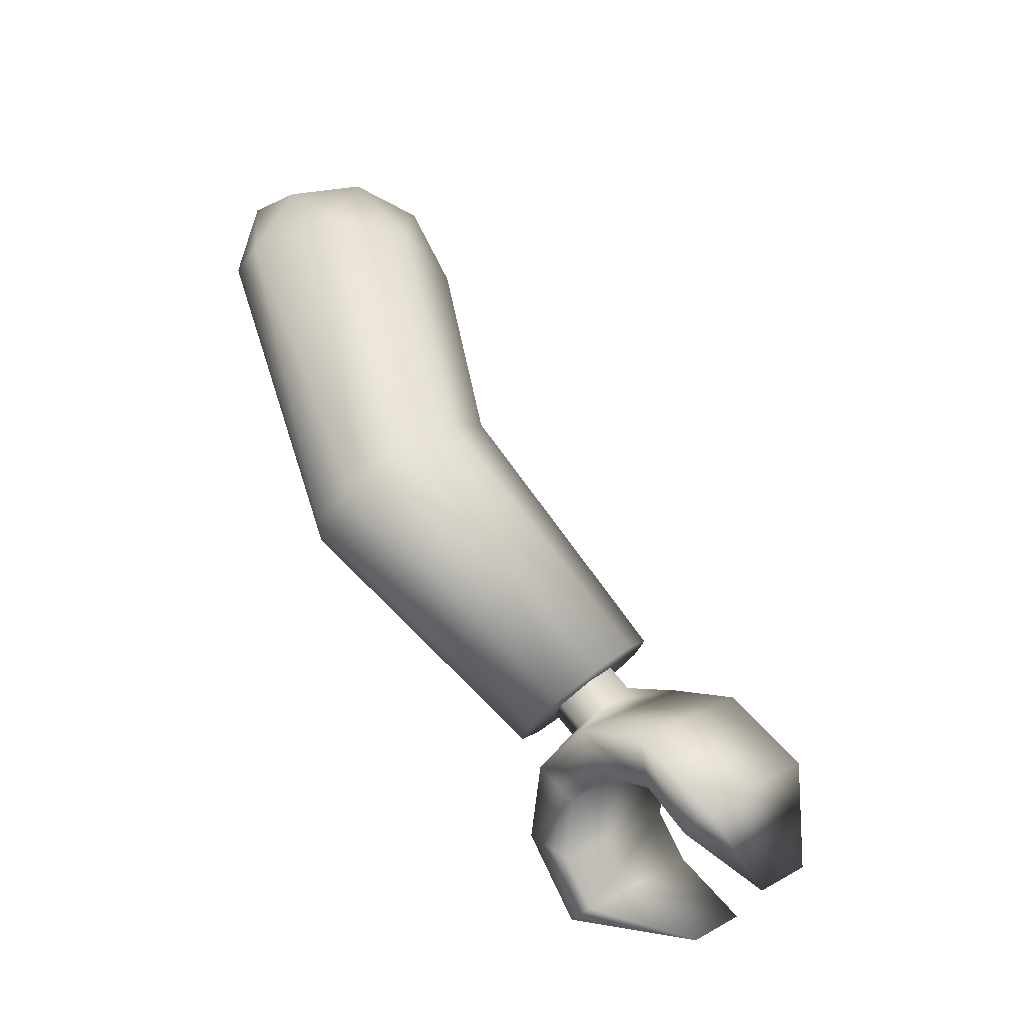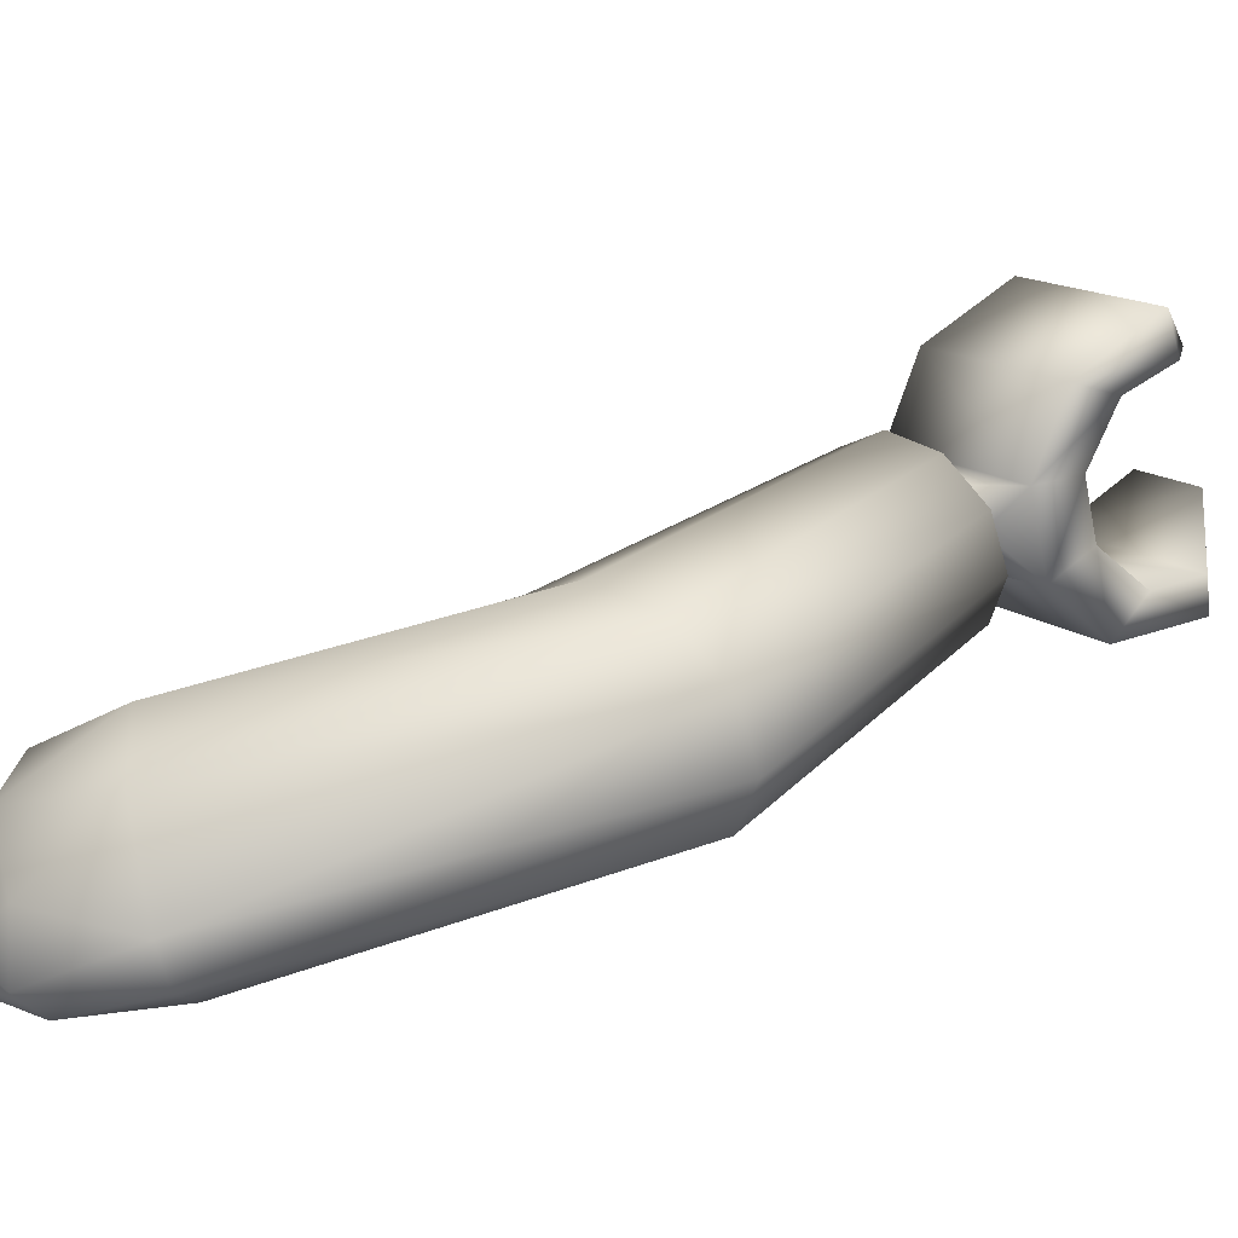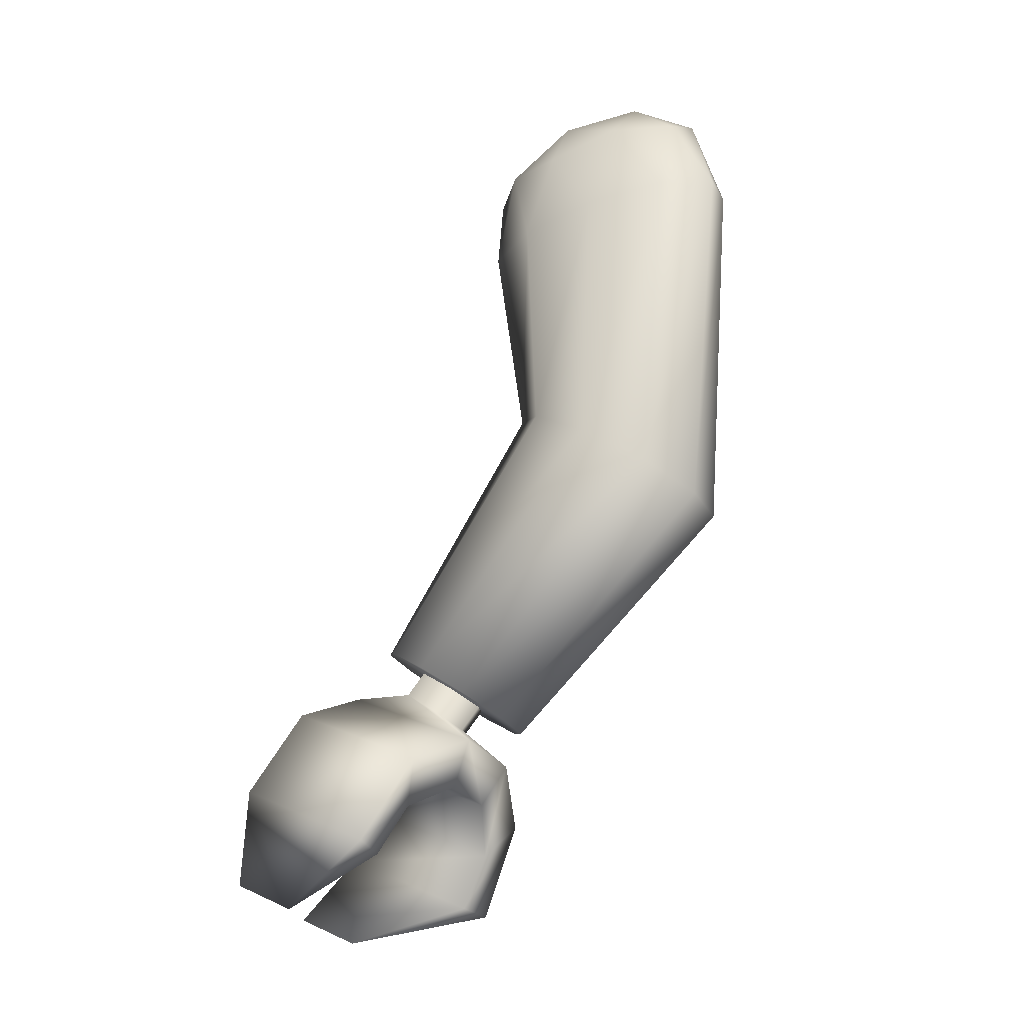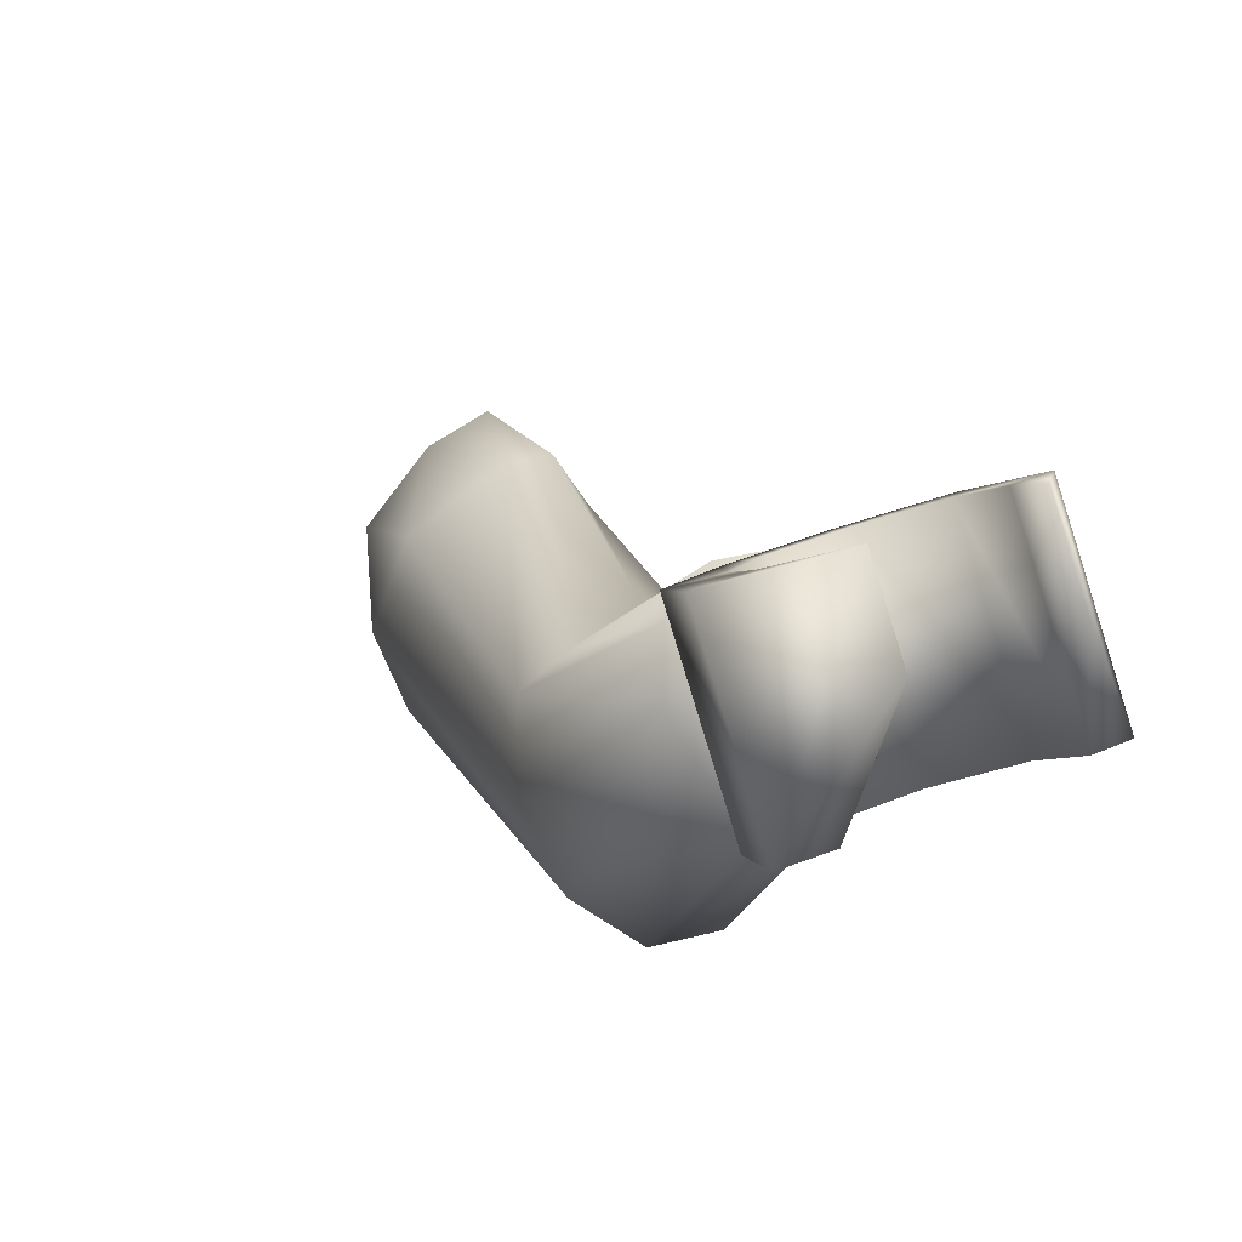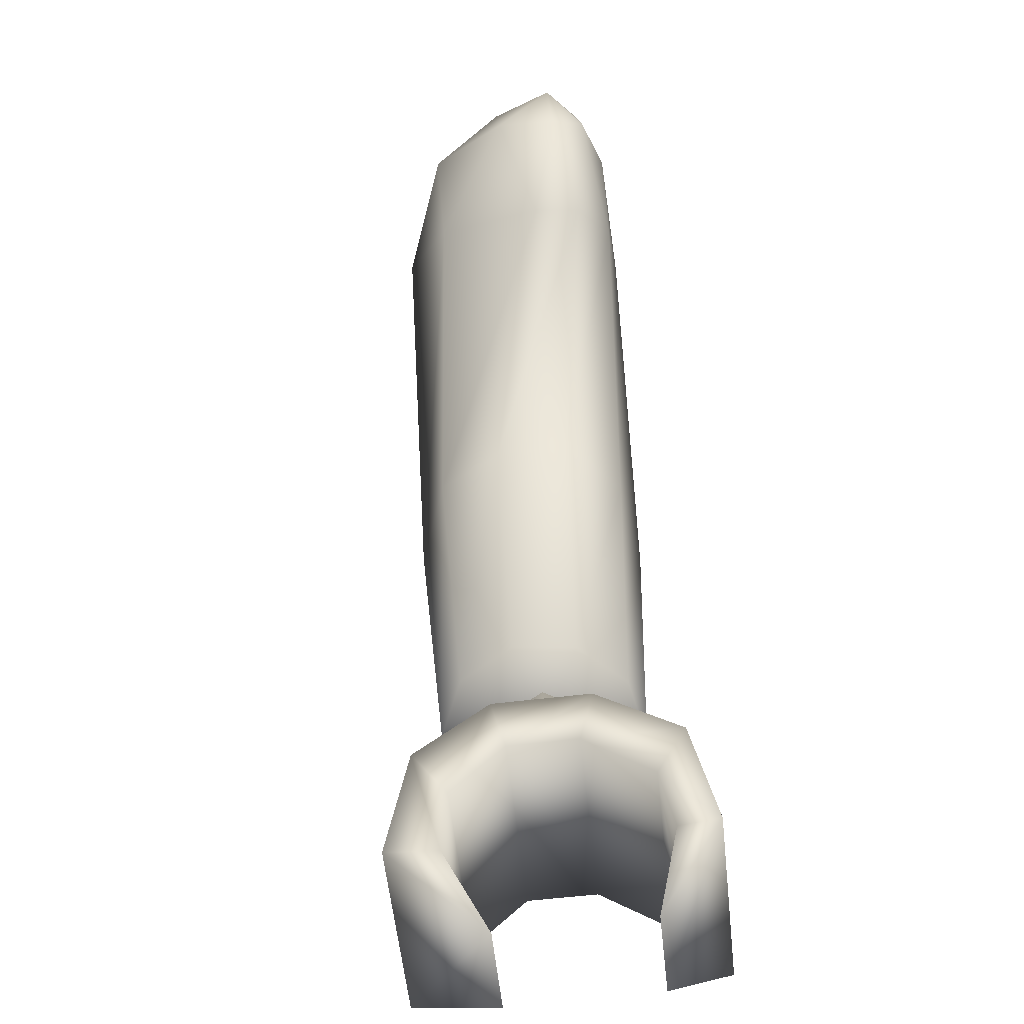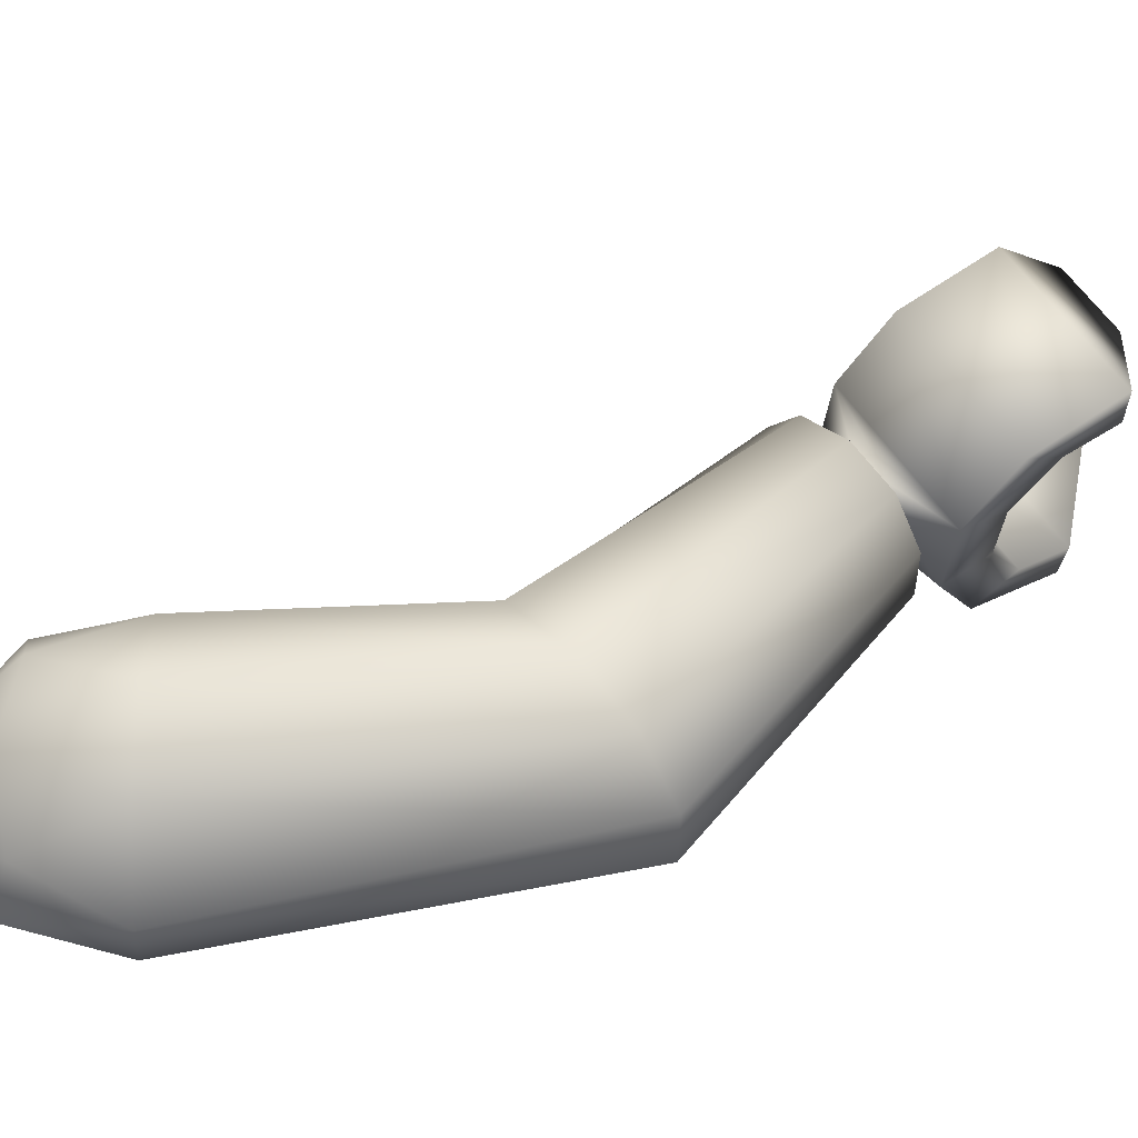
<metadata>
{"format":"obj","ext":"obj","renderer":"f3d","projection":"perspective","resolution":1024,"background":"white","views":[{"elev":-34.1,"azim":-125.7,"up":"+Y"},{"elev":-70.4,"azim":-86.3,"up":"+Z"},{"elev":-41.1,"azim":116.7,"up":"+Y"},{"elev":33.8,"azim":-34.0,"up":"+Z"},{"elev":71.8,"azim":-12.7,"up":"+Z"},{"elev":-38.3,"azim":-103.2,"up":"+Z"}]}
</metadata>
<code>
v  -0.0157 1.157 0.6624
v  0.2655 1.104 0.1286
v  0.0031 1.381 -0.0926
v  -0.496 1.266 0.1508
v  -0.23 1.23 -0.706
v  0.1328 1.149 -0.7164
v  -0.5631 0.7942 0.9076
v  -0.4662 -0.3043 1.271
v  -0.1026 0.5803 1.207
v  -1.086 0.9355 -0.4597
v  -1.624 -0.0278 -0.087
v  -1.172 0.8066 0.3286
v  -0.1418 0.7649 -1.342
v  -0.5327 -0.2384 -1.512
v  -0.6861 0.7255 -1.157
v  0.3568 0.6388 -0.5016
v  0.1744 -0.405 -1
v  0.1545 0.5668 -1.181
v  0.2069 0.6467 0.8853
v  0.2155 -0.4456 0.7194
v  0.3837 0.4891 0.284
v  -1.305 -0.114 0.7637
v  -1.346 -0.0734 -0.9559
v  -0.1487 -0.3234 -1.522
v  0.3134 -0.4518 -0.1434
v  -0.0821 -0.3893 1.26
v  -2.152 -3.09 0.3272
v  -1.862 -2.641 0.9161
v  -1.317 -2.479 1
v  -0.7076 -2.581 1.252
v  -0.2841 -2.992 0.8705
v  -0.2016 -3.522 0.2705
v  -0.4916 -3.971 -0.3191
v  -1.043 -4.164 -0.672
v  -1.646 -4.031 -0.6548
v  -2.069 -3.62 -0.2729
v  -2.398 -5.285 2.571
v  -2.169 -4.971 2.967
v  -1.716 -4.846 3.203
v  -1.211 -4.958 3.188
v  -0.8481 -5.264 2.928
v  -0.7656 -5.647 2.523
v  -0.9949 -5.962 2.127
v  -1.448 -6.087 1.891
v  -1.953 -5.976 1.906
v  -2.316 -5.669 2.165
v  -1.582 -5.467 2.547
v  -3.059 -6.461 4.329
v  -2.732 -6.622 2.364
v  -3.099 -7.42 2.916
v  -2.693 -5.663 3.777
v  -2.039 -6.293 2.129
v  -1.999 -5.343 3.529
v  -1.209 -5.45 3.581
v  -0.6416 -6.904 2.494
v  -1.249 -6.402 2.177
v  -0.6018 -5.946 3.907
v  -0.6084 -7.744 3.063
v  -0.5685 -6.785 4.476
v  -1.249 -7.904 4.299
v  -1.23 -7.46 4.953
v  -2.418 -7.304 4.882
v  -2.436 -7.747 4.228
v  -2.637 -6.552 4.378
v  -2.677 -7.511 2.966
v  -2.525 -7.027 2.633
v  -2.486 -6.069 4.045
v  -2.011 -6.725 2.413
v  -1.971 -5.766 3.825
v  -1.446 -6.804 2.45
v  -1.407 -5.846 3.863
v  -0.9607 -7.24 2.731
v  -0.9204 -6.281 4.144
v  -0.9493 -7.731 3.064
v  -0.9089 -6.772 4.477
v  -1.236 -5.575 2.944
v  -1.57 -5.382 3.077
v  -1.254 -5.867 2.635
v  -1.606 -5.966 2.458
v  -1.939 -5.772 2.591
v  -1.921 -5.48 2.9
v  -1.023 -4.153 1.512
v  -1.357 -3.951 1.637
v  -1.043 -4.461 1.219
v  -1.398 -4.567 1.05
v  -1.733 -4.365 1.174
v  -1.713 -4.058 1.468
v  -1.378 -4.26 1.344
o BrazoDerecho
g BrazoDerecho
f 1 2 3
f 4 1 3
f 5 4 3
f 6 5 3
f 2 6 3
f 7 8 9
f 10 11 12
f 13 14 15
f 16 17 18
f 19 20 21
f 2 19 21
f 19 1 9
f 1 19 2
f 1 7 9
f 7 4 12
f 4 7 1
f 4 10 12
f 10 5 15
f 5 10 4
f 5 13 15
f 13 6 18
f 6 13 5
f 6 16 18
f 16 2 21
f 2 16 6
f 22 7 12
f 7 22 8
f 23 10 15
f 10 23 11
f 24 13 18
f 13 24 14
f 25 16 21
f 16 25 17
f 26 19 9
f 19 26 20
f 11 22 12
f 14 23 15
f 17 24 18
f 20 25 21
f 8 26 9
f 27 22 11
f 27 28 22
f 28 8 22
f 28 29 8
f 29 26 8
f 29 30 26
f 30 20 26
f 30 31 20
f 31 25 20
f 31 32 25
f 32 17 25
f 32 33 17
f 33 24 17
f 33 34 24
f 34 14 24
f 34 35 14
f 35 23 14
f 35 36 23
f 36 11 23
f 36 27 11
f 37 28 27
f 37 38 28
f 38 29 28
f 38 39 29
f 39 30 29
f 39 40 30
f 40 31 30
f 40 41 31
f 41 32 31
f 41 42 32
f 42 33 32
f 42 43 33
f 43 34 33
f 43 44 34
f 44 35 34
f 44 45 35
f 45 36 35
f 45 46 36
f 46 27 36
f 46 37 27
f 38 37 47
f 39 38 47
f 40 39 47
f 41 40 47
f 42 41 47
f 43 42 47
f 44 43 47
f 45 44 47
f 46 45 47
f 37 46 47
f 48 49 50
f 48 51 49
f 51 52 49
f 51 53 52
f 54 55 56
f 54 57 55
f 57 58 55
f 57 59 58
f 59 60 58
f 59 61 60
f 62 50 63
f 62 48 50
f 64 65 66
f 67 64 66
f 67 66 68
f 69 67 68
f 69 68 70
f 71 69 70
f 71 70 72
f 73 71 72
f 73 72 74
f 75 73 74
f 75 74 60
f 61 75 60
f 62 63 65
f 64 62 65
f 65 50 49
f 66 65 49
f 64 51 48
f 64 67 51
f 66 49 52
f 68 66 52
f 67 53 51
f 67 69 53
f 68 52 56
f 70 68 56
f 69 54 53
f 69 71 54
f 70 56 55
f 72 70 55
f 71 57 54
f 71 73 57
f 72 55 58
f 74 72 58
f 73 59 57
f 73 75 59
f 74 58 60
f 75 61 59
f 65 63 50
f 62 64 48
f 54 76 77
f 54 56 76
f 56 78 76
f 56 79 78
f 56 52 79
f 52 80 79
f 52 53 80
f 53 81 80
f 53 54 81
f 54 77 81
f 77 82 83
f 77 76 82
f 76 84 82
f 76 78 84
f 78 85 84
f 78 79 85
f 79 86 85
f 79 80 86
f 80 87 86
f 80 81 87
f 81 83 87
f 81 77 83
f 83 82 88
f 82 84 88
f 84 85 88
f 85 86 88
f 86 87 88
f 87 83 88

</code>
